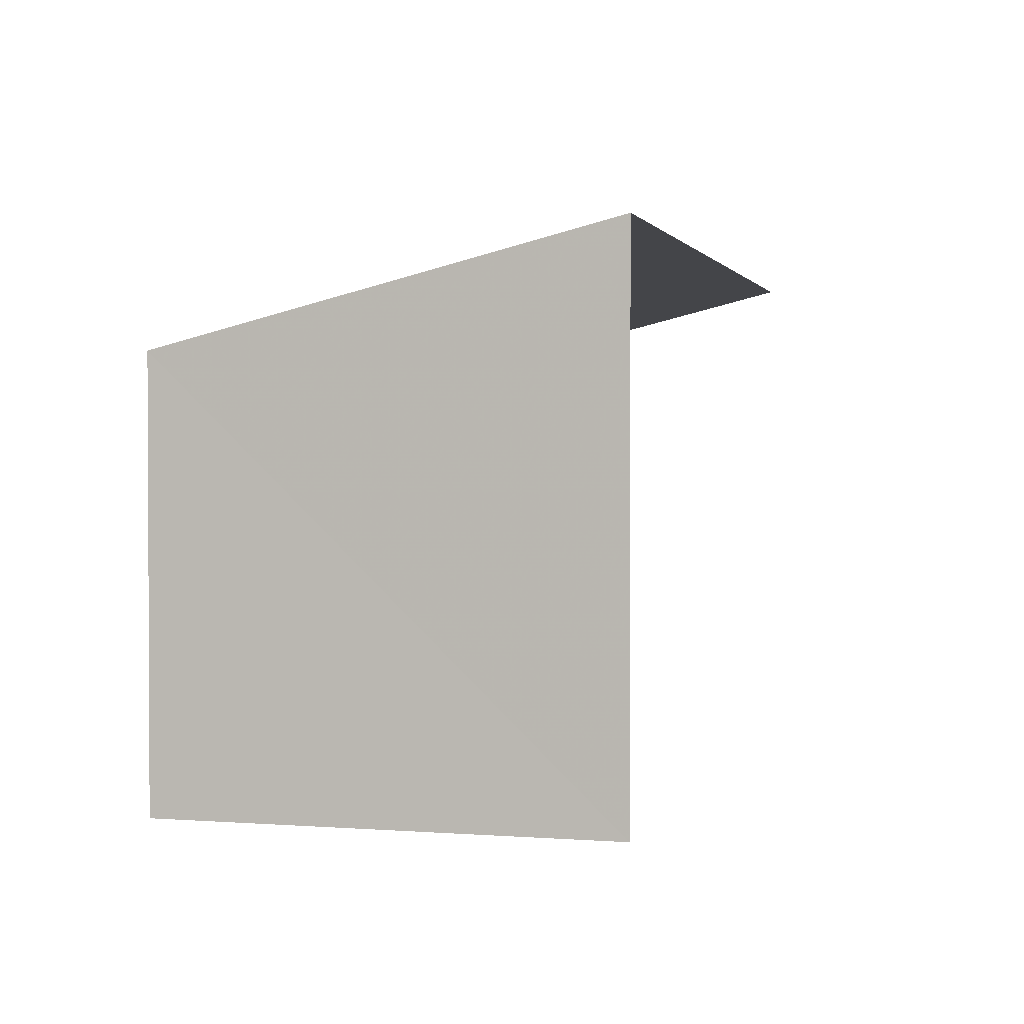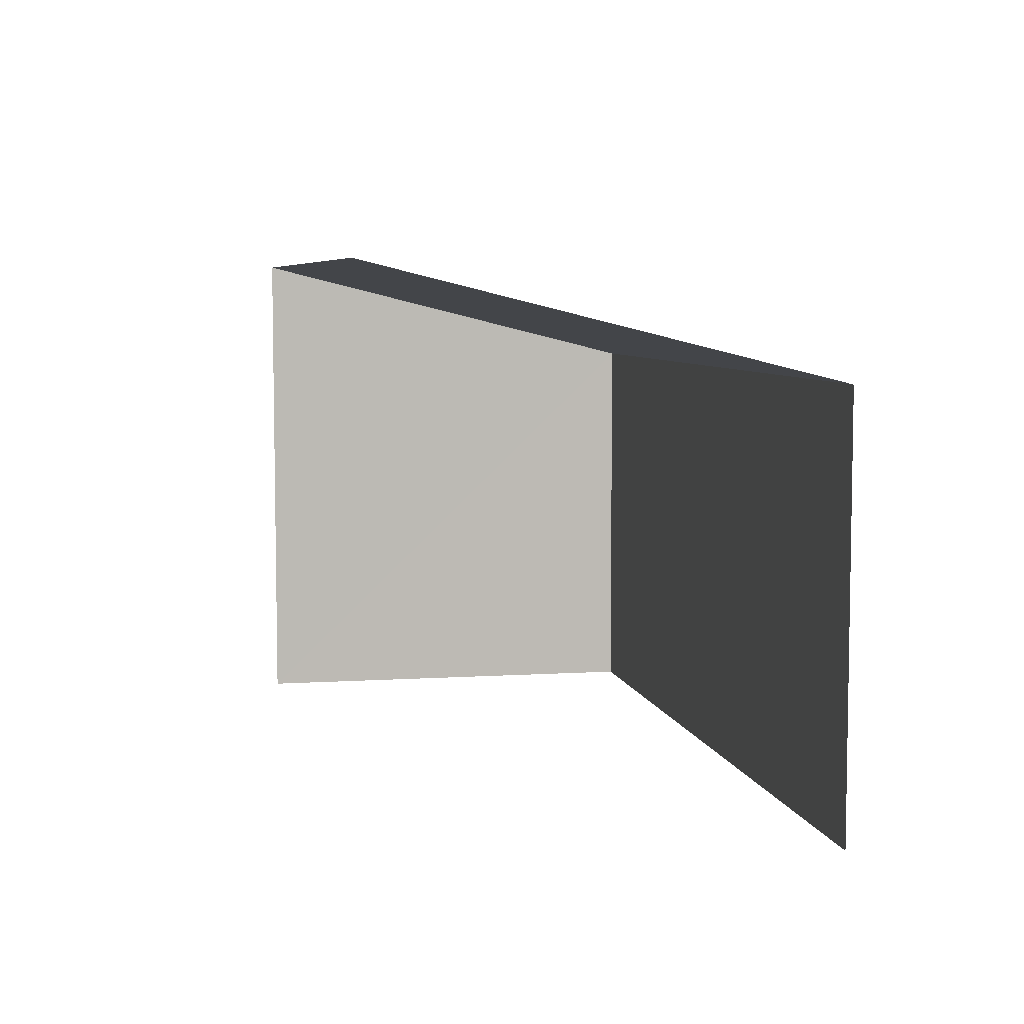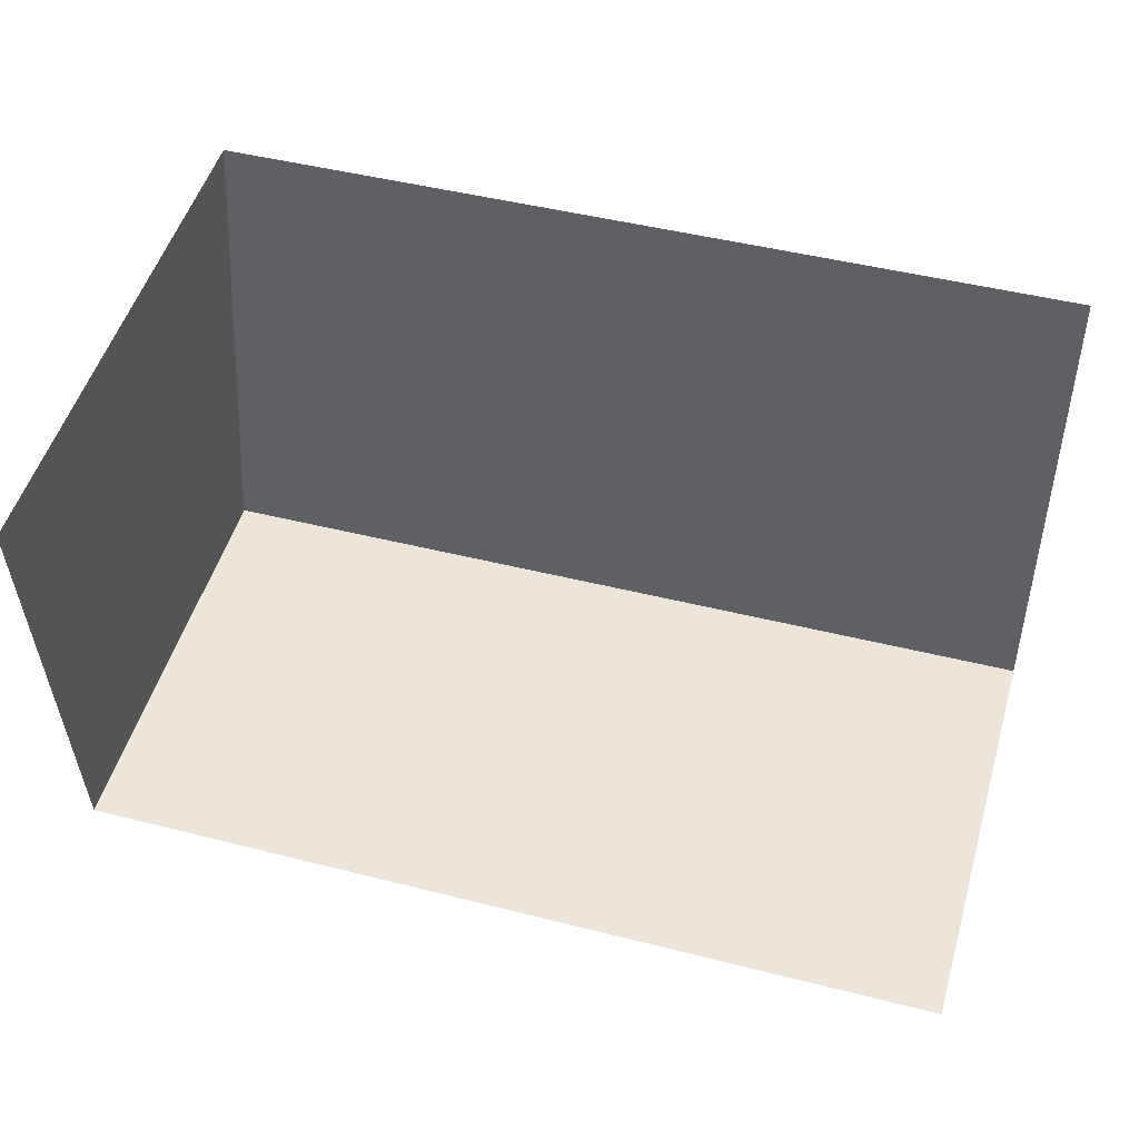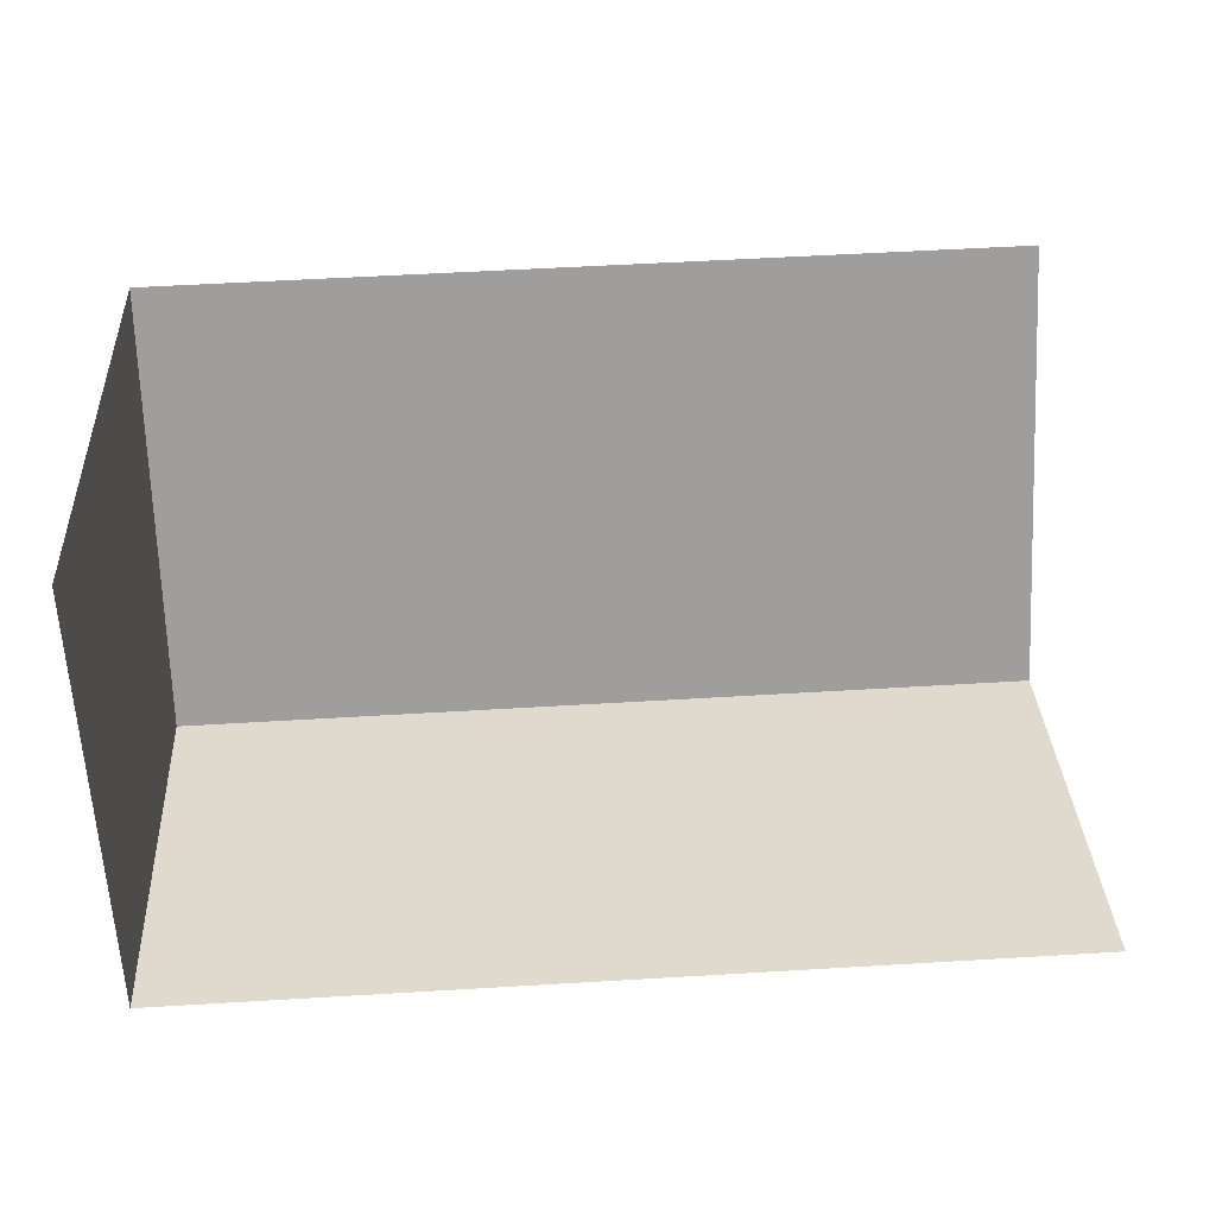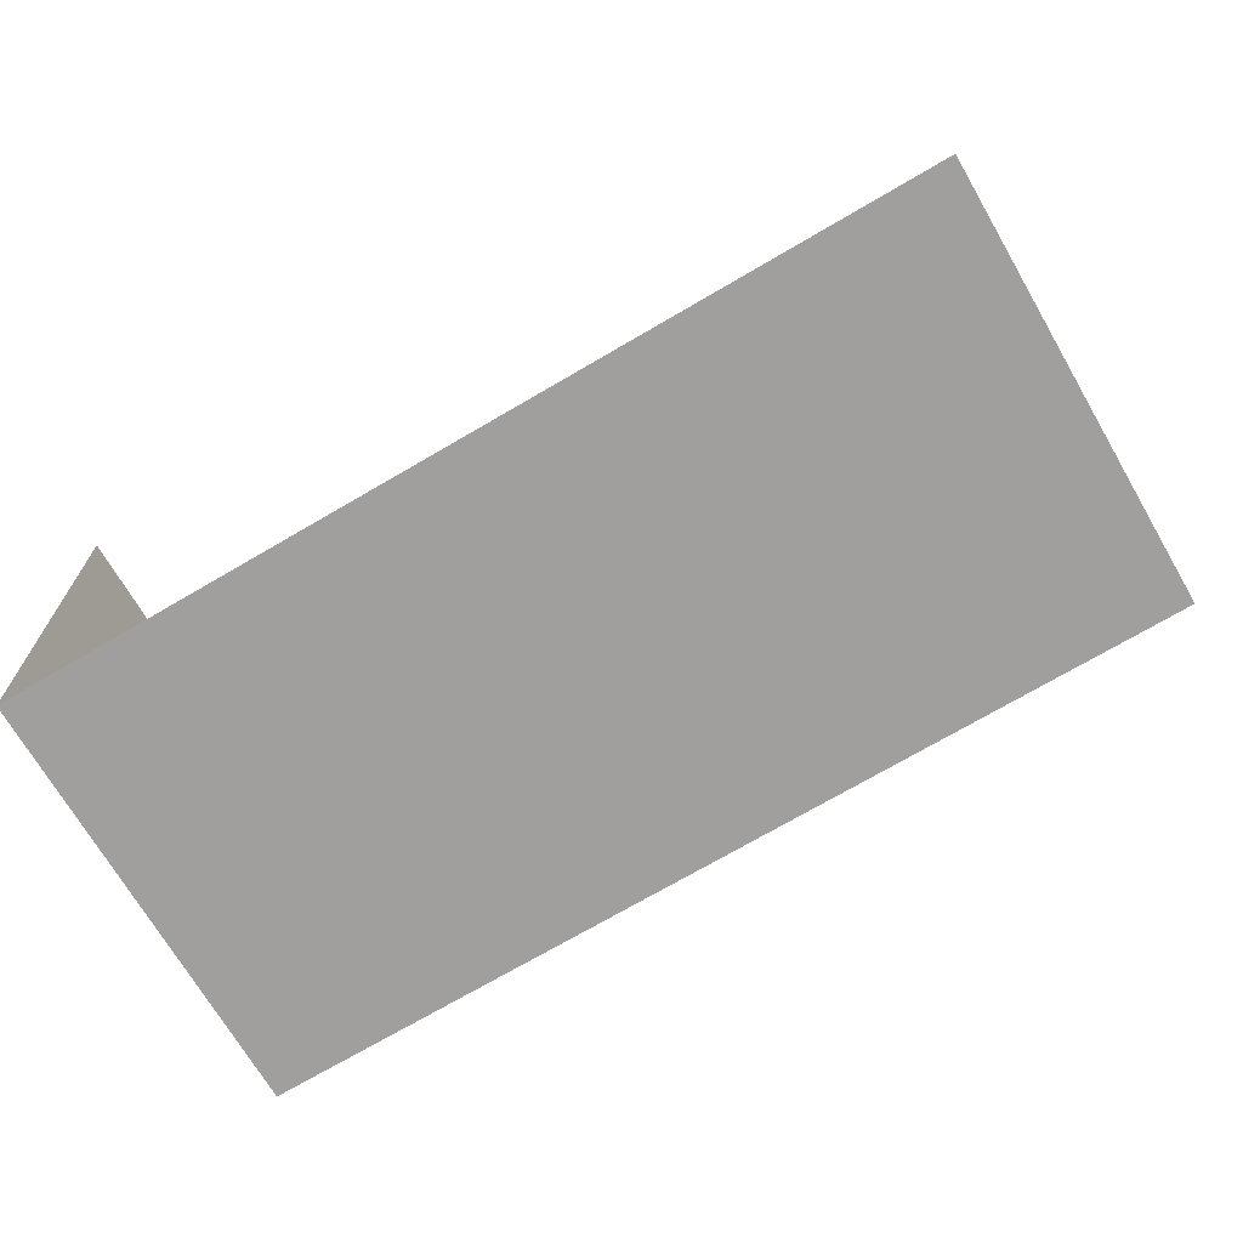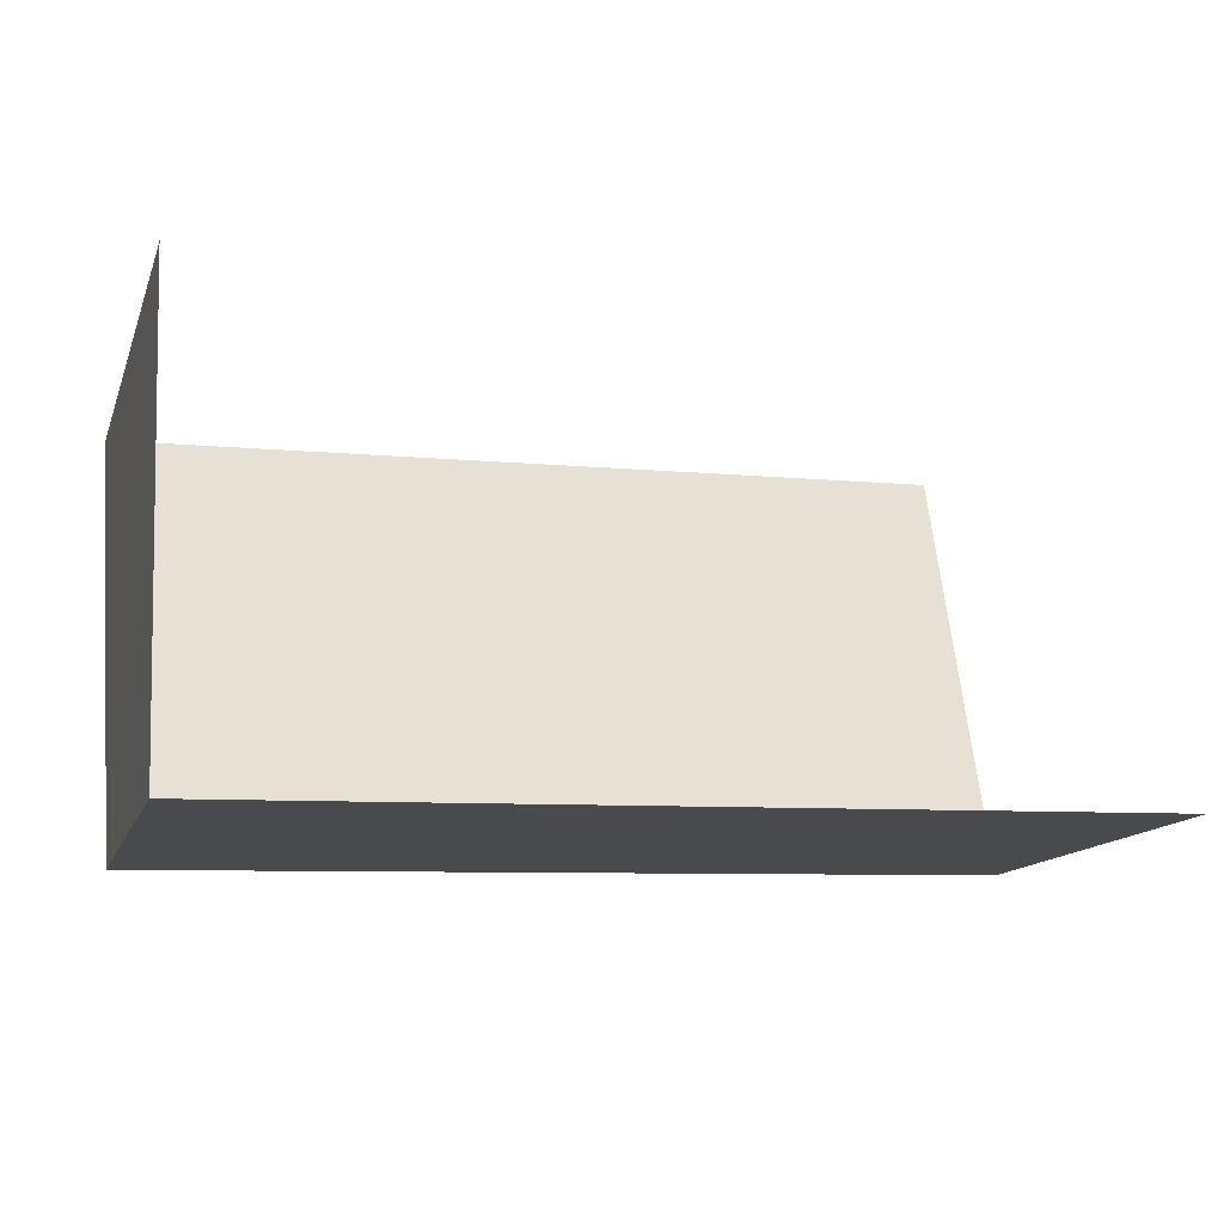
<metadata>
{"format":"obj","ext":"obj","renderer":"f3d","projection":"perspective","resolution":1024,"background":"white","views":[{"elev":1.7,"azim":103.3,"up":"+Z"},{"elev":6.3,"azim":-102.6,"up":"+Z"},{"elev":51.8,"azim":-163.7,"up":"+Y"},{"elev":33.2,"azim":176.9,"up":"+Y"},{"elev":-70.2,"azim":-149.8,"up":"+Y"},{"elev":-13.6,"azim":164.0,"up":"+Y"}]}
</metadata>
<code>
v -2.232e+05 -1.278e+05 16.37
v -2.232e+05 -1.278e+05 16.37
v -2.232e+05 -1.278e+05 16.37
v -2.232e+05 -1.278e+05 16.37
v -2.232e+05 -1.278e+05 19.3
v -2.232e+05 -1.278e+05 19.3
v -2.232e+05 -1.278e+05 18.7
v -2.232e+05 -1.278e+05 18.7
f 1 2 3
f 4 1 3
f 6 1 4
f 6 5 1
f 7 4 3
f 7 6 4
f 5 6 7
f 8 5 7
f 8 2 1
f 5 8 1
f 7 3 2
f 8 7 2

</code>
